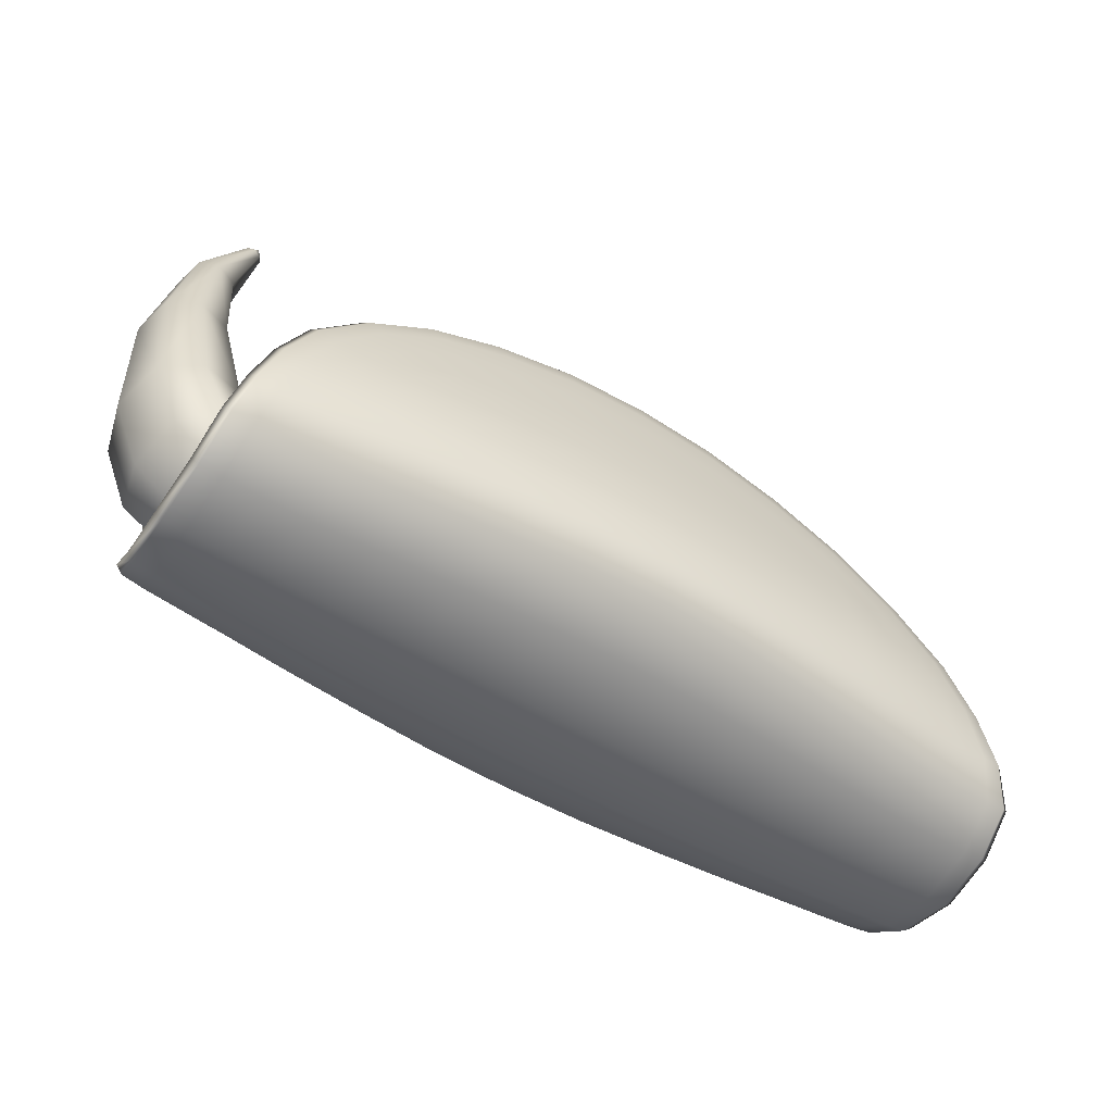
<metadata>
{"format":"obj","ext":"obj","renderer":"f3d","projection":"perspective","resolution":1024,"background":"white","views":[{"elev":-52.6,"azim":-33.3,"up":"+Z"}]}
</metadata>
<code>
g default
v -0.2885 0.2728 0.1242
v -0.2885 -0.2765 0.1242
v 0.7865 0.2728 0.1242
v 0.7865 -0.2765 0.1242
v -0.6122 -0.1882 -0.208
v -0.6301 -0.2196 -0.2308
v -0.6301 0.2159 -0.2308
v -0.508 0.2484 0.1004
v -0.2652 0.2341 0.3421
v -0.4926 -0.2151 0.1036
v -0.2547 -0.1993 0.3404
v -0.6574 -0.001831 -0.3052
v 0.249 -0.00183 -0.3256
v 1.155 -0.00183 -0.3052
v 0.249 -0.2182 0.4936
v 0.249 0.2146 0.4936
v -0.2163 -0.2954 0.05243
v -0.2652 -0.2445 -0.2471
v -0.2652 0.2408 -0.2471
v -0.413 0.2706 0.05219
v -0.2163 0.2596 0.2481
v -0.2163 0.2918 0.05243
v 0.06762 0.2733 -0.2367
v 0.08064 0.3024 0.1013
v 0.08064 0.2605 0.3427
v 0.06762 -0.277 -0.2367
v 0.4304 -0.277 -0.2367
v 0.4304 0.2733 -0.2367
v 0.4174 0.3024 0.1013
v 0.4174 0.2605 0.3427
v 0.08064 -0.306 0.1012
v 0.08064 -0.2642 0.3427
v 0.4174 -0.2642 0.3427
v 0.4174 -0.306 0.1013
v 0.7143 -0.2954 0.05243
v 0.7632 -0.2445 -0.2471
v 0.7632 0.2408 -0.2471
v 0.7143 -0.2633 0.2481
v 0.9111 -0.2743 0.05219
v 1.006 -0.223 -0.2451
v 1.006 0.2193 -0.2451
v 0.7143 0.2918 0.05243
v 0.7143 0.2596 0.2481
v 0.9111 0.2706 0.05219
v 1.128 0.2159 -0.2308
v 1.006 0.2484 0.1004
v 0.7632 0.2341 0.3421
v 1.128 -0.2196 -0.2308
v 1.11 -0.1882 -0.208
v 1.11 0.1845 -0.208
v 0.9906 0.2115 0.1036
v 0.7528 0.1957 0.3404
v 1.006 -0.252 0.1004
v 0.7632 -0.2378 0.3421
v 0.7528 -0.1993 0.3404
v 0.9906 -0.2151 0.1036
v 0.07132 -0.1937 0.4594
v 0.4267 -0.1937 0.4594
v 0.4304 -0.2365 0.4637
v 0.06762 -0.2365 0.4637
v 0.4267 0.1901 0.4594
v 0.07132 0.1901 0.4594
v 0.06762 0.2329 0.4637
v 0.4304 0.2329 0.4637
v -0.5519 0.2144 -0.01874
v -0.6238 -0.001831 -0.2822
v -0.6454 0.2066 -0.2224
v -0.3883 0.2015 0.2366
v -0.5214 0.2335 0.1087
v -0.5519 -0.218 -0.01874
v -0.3883 -0.2052 0.2366
v -0.5214 -0.2372 0.1087
v -0.6454 -0.2103 -0.2224
v -0.6419 -0.001831 -0.3152
v -0.5686 -0.2555 -0.02443
v -0.5842 -0.2211 -0.2383
v -0.4016 -0.2421 0.2362
v -0.4709 -0.2631 0.07939
v -0.4574 -0.2765 -0.0523
v -0.3297 -0.2656 0.1651
v -0.3297 -0.2859 0.03712
v -0.5183 -0.001831 -0.3205
v -0.4016 -0.2295 -0.2489
v -0.4016 0.2385 0.2362
v -0.5686 0.2518 -0.02443
v -0.4709 0.2594 0.0794
v -0.5842 0.2174 -0.2383
v -0.4574 0.2728 -0.0523
v -0.4016 0.2258 -0.2489
v -0.3297 0.2619 0.1651
v -0.3297 0.2822 0.03712
v -0.201 0.275 0.1653
v -0.2345 0.2972 -0.05202
v -0.07778 0.2966 0.07988
v -0.2723 -0.001831 -0.3238
v -0.1063 0.2578 -0.2421
v 0.07741 0.3132 -0.02349
v 0.06509 -0.00183 -0.3254
v 0.249 0.2795 -0.2338
v 0.0839 0.2797 0.2369
v 0.249 0.3035 0.1104
v -0.2345 -0.3009 -0.05202
v -0.1063 -0.2614 -0.2421
v -0.201 -0.2786 0.1653
v -0.07778 -0.3003 0.07988
v 0.07741 -0.3169 -0.02349
v 0.0839 -0.2833 0.2369
v 0.249 -0.3072 0.1104
v 0.249 -0.2832 -0.2338
v 0.433 -0.00183 -0.3254
v 0.4206 -0.3169 -0.02349
v 0.6043 -0.2614 -0.2421
v 0.4141 -0.2833 0.2369
v 0.5758 -0.3003 0.07988
v 0.7326 -0.3009 -0.05202
v 0.6991 -0.2786 0.1653
v 0.8278 -0.2859 0.03713
v 0.7704 -0.00183 -0.3238
v 0.8996 -0.2295 -0.2489
v 0.4141 0.2797 0.2369
v 0.4206 0.3132 -0.02349
v 0.5758 0.2966 0.07989
v 0.6043 0.2578 -0.2421
v 0.7326 0.2972 -0.05201
v 0.8996 0.2258 -0.2489
v 0.6991 0.275 0.1653
v 0.8278 0.2822 0.03713
v 0.8278 0.2619 0.1651
v 0.9554 0.2728 -0.05229
v 0.9689 0.2594 0.0794
v 1.016 -0.00183 -0.3205
v 1.082 0.2174 -0.2383
v 1.067 0.2518 -0.02443
v 1.14 -0.00183 -0.3152
v 1.143 0.2066 -0.2224
v 0.8996 0.2385 0.2362
v 1.019 0.2335 0.1087
v 0.9554 -0.2765 -0.0523
v 1.082 -0.2211 -0.2383
v 0.8278 -0.2656 0.1651
v 0.9689 -0.2631 0.0794
v 1.067 -0.2555 -0.02443
v 0.8996 -0.2421 0.2362
v 1.019 -0.2372 0.1087
v 1.143 -0.2103 -0.2224
v 1.122 -0.00183 -0.2822
v 1.05 -0.218 -0.01874
v 0.8864 -0.2052 0.2366
v 0.8864 0.2015 0.2366
v 1.05 0.2144 -0.01874
v -0.09904 -0.1951 0.4147
v 0.249 -0.193 0.4744
v 0.06436 -0.2184 0.4781
v -0.2744 -0.2217 0.3546
v 0.5971 -0.1951 0.4147
v 0.7724 -0.2217 0.3546
v 0.4337 -0.2184 0.4781
v 0.249 -0.2367 0.479
v 0.6043 -0.2358 0.418
v 0.4239 -0.249 0.4184
v 0.7418 -0.2501 0.3055
v 0.5758 -0.2622 0.3057
v 0.249 -0.2643 0.356
v -0.1063 -0.2358 0.418
v -0.2438 -0.2501 0.3055
v 0.07413 -0.249 0.4184
v -0.07778 -0.2622 0.3057
v 0.5971 0.1914 0.4147
v 0.249 0.1893 0.4744
v 0.4337 0.2147 0.4781
v 0.7724 0.218 0.3546
v -0.09904 0.1914 0.4147
v -0.2744 0.218 0.3546
v 0.06436 0.2147 0.4781
v 0.249 0.2331 0.479
v -0.1063 0.2321 0.418
v 0.07413 0.2454 0.4184
v -0.2438 0.2464 0.3055
v -0.07778 0.2585 0.3057
v 0.249 0.2606 0.356
v 0.6043 0.2321 0.418
v 0.7418 0.2464 0.3055
v 0.4239 0.2454 0.4184
v 0.5758 0.2585 0.3057
v -0.5829 0.237 -0.01898
v -0.4132 0.2232 0.2468
v -0.4132 -0.2269 0.2468
v -0.5829 -0.2406 -0.01898
v -0.5264 -0.2656 -0.03754
v -0.5955 -0.001831 -0.3184
v -0.3721 -0.2538 0.2071
v -0.3604 -0.2887 -0.05999
v -0.4106 -0.001831 -0.3224
v -0.5264 0.262 -0.03754
v -0.3721 0.2501 0.2071
v -0.3604 0.285 -0.05999
v -0.08638 0.3055 -0.03698
v -0.06989 0.2761 0.2075
v -0.1112 -0.001831 -0.3248
v -0.6122 0.1845 -0.208
v 0.249 0.315 -0.01714
v 0.249 0.28 0.2485
v -0.08638 -0.3092 -0.03698
v -0.06989 -0.2797 0.2075
v 0.249 -0.2837 0.2485
v 0.249 -0.3187 -0.01714
v 0.5844 -0.3092 -0.03698
v 0.6093 -0.00183 -0.3248
v 0.5679 -0.2797 0.2075
v -0.4926 0.2115 0.1036
v 0.8585 -0.2887 -0.05999
v 0.9086 -0.00183 -0.3224
v 0.5844 0.3055 -0.03698
v 0.5679 0.2761 0.2075
v 0.8585 0.285 -0.05999
v -0.2547 0.1957 0.3404
v 1.024 0.262 -0.03753
v 0.8701 0.2501 0.2071
v 1.094 -0.00183 -0.3184
v -0.2652 -0.2378 0.3421
v 1.081 0.237 -0.01898
v 0.9112 0.2232 0.2468
v 1.024 -0.2656 -0.03753
v 0.8701 -0.2538 0.2071
v 0.9112 -0.2269 0.2468
v 1.081 -0.2406 -0.01898
v -0.508 -0.2521 0.1004
v -0.413 -0.2743 0.05219
v -0.508 -0.223 -0.2451
v -0.508 0.2193 -0.2451
v -0.1127 -0.2187 0.4317
v 0.6107 -0.2187 0.4317
v 0.5908 -0.2481 0.3756
v 0.249 -0.249 0.4329
v -0.0928 -0.2481 0.3756
v -0.2163 -0.2633 0.2481
v 0.6107 0.215 0.4317
v -0.1127 0.215 0.4317
v -0.0928 0.2444 0.3756
v 0.249 0.2454 0.4329
v 0.5908 0.2444 0.3756
v 1.118 -0.1116 -0.2635
v 1.151 -0.1234 -0.2826
v 1.136 -0.1281 -0.2918
v 1.09 -0.1292 -0.2972
v 1.013 -0.1306 -0.3016
v 0.9054 -0.1346 -0.3045
v 0.7678 -0.1429 -0.3043
v 0.6075 -0.1522 -0.3023
v 0.4321 -0.1607 -0.2999
v 0.249 -0.164 -0.2986
v 0.06599 -0.1607 -0.2999
v -0.1095 -0.1522 -0.3023
v -0.2698 -0.1429 -0.3043
v -0.4074 -0.1346 -0.3045
v -0.5147 -0.1306 -0.3016
v -0.5915 -0.1292 -0.2972
v -0.6378 -0.1281 -0.2918
v -0.6532 -0.1234 -0.2826
v -0.6197 -0.1116 -0.2635
v 1.118 0.1079 -0.2635
v 1.151 0.1197 -0.2826
v 1.136 0.1244 -0.2918
v 1.09 0.1255 -0.2972
v 1.013 0.127 -0.3016
v 0.9054 0.1309 -0.3045
v 0.7678 0.1393 -0.3043
v 0.6075 0.1486 -0.3023
v 0.4321 0.157 -0.2999
v 0.249 0.1604 -0.2986
v 0.06599 0.157 -0.2999
v -0.1095 0.1486 -0.3023
v -0.2698 0.1393 -0.3043
v -0.4074 0.1309 -0.3045
v -0.5147 0.127 -0.3016
v -0.5915 0.1255 -0.2972
v -0.6378 0.1244 -0.2918
v -0.6532 0.1197 -0.2826
v -0.6197 0.1079 -0.2635
v 1.088 0.2127 -0.1297
v 1.12 0.2356 -0.1374
v 1.105 0.2477 -0.1443
v 1.061 0.2538 -0.1546
v 0.9875 0.2606 -0.1654
v 0.8849 0.2705 -0.1711
v 0.7525 0.2849 -0.1662
v 0.5976 0.2984 -0.1562
v 0.4272 0.3106 -0.1468
v 0.249 0.3149 -0.1422
v 0.07087 0.3106 -0.1468
v -0.09954 0.2984 -0.1562
v -0.2545 0.2849 -0.1662
v -0.3868 0.2705 -0.1711
v -0.4894 0.2606 -0.1654
v -0.5627 0.2538 -0.1546
v -0.6072 0.2477 -0.1443
v -0.6221 0.2356 -0.1374
v -0.5897 0.2127 -0.1297
v -0.6221 -0.2393 -0.1374
v -0.5897 -0.2164 -0.1297
v 1.088 -0.2164 -0.1297
v 1.12 -0.2393 -0.1374
v 1.105 -0.2514 -0.1443
v 1.061 -0.2574 -0.1546
v 0.9875 -0.2642 -0.1654
v 0.8849 -0.2742 -0.1711
v 0.7525 -0.2886 -0.1662
v 0.5976 -0.3021 -0.1562
v 0.4272 -0.3143 -0.1468
v 0.249 -0.3186 -0.1422
v 0.07087 -0.3143 -0.1468
v -0.09954 -0.3021 -0.1562
v -0.2545 -0.2886 -0.1662
v -0.3868 -0.2742 -0.1711
v -0.4894 -0.2642 -0.1654
v -0.5627 -0.2574 -0.1546
v -0.6072 -0.2514 -0.1443
v 1.132 0.138 -0.1745
v 1.082 0.1391 -0.02548
v 1.02 0.1372 0.1017
v 0.9117 0.1307 0.24
v 0.7728 0.1269 0.3479
v 0.6109 0.1241 0.4252
v 0.4338 0.1233 0.4717
v 0.249 0.1228 0.4872
v 0.06425 0.1233 0.4717
v -0.1129 0.1241 0.4252
v -0.2747 0.1269 0.3479
v -0.4137 0.1307 0.24
v -0.5221 0.1372 0.1017
v -0.5838 0.1391 -0.02548
v -0.6342 0.138 -0.1745
v 1.154 -0.00183 -0.1938
v 1.102 -0.00183 -0.02972
v 1.039 -0.001831 0.1005
v 0.9277 -0.001831 0.2422
v 0.7854 -0.001832 0.3527
v 0.6196 -0.001832 0.4318
v 0.4382 -0.001832 0.4794
v 0.249 -0.001832 0.4953
v 0.0598 -0.001833 0.4794
v -0.1216 -0.001833 0.4318
v -0.2874 -0.001833 0.3527
v -0.4296 -0.001833 0.2422
v -0.5406 -0.001832 0.1005
v -0.6038 -0.001832 -0.02973
v -0.6557 -0.001831 -0.1938
v 1.132 -0.1417 -0.1745
v 1.082 -0.1428 -0.02548
v 1.02 -0.1409 0.1017
v 0.9117 -0.1344 0.24
v 0.7728 -0.1306 0.3479
v 0.6109 -0.1278 0.4252
v 0.4338 -0.1269 0.4717
v 0.249 -0.1264 0.4872
v 0.06425 -0.1269 0.4717
v -0.1129 -0.1278 0.4252
v -0.2747 -0.1306 0.3479
v -0.4137 -0.1344 0.24
v -0.5221 -0.1409 0.1017
v -0.5838 -0.1428 -0.02548
v -0.6342 -0.1417 -0.1745
v -0.4933 -0.09427 -0.1547
v -0.4868 0.07173 -0.1547
v -0.5407 -0.091 -0.2711
v -0.5342 0.07501 -0.2711
v -0.6003 -0.01936 0.6663
v -0.599 0.01195 0.6663
v -0.5793 -0.02081 0.6553
v -0.578 0.0105 0.6553
v -0.5004 0.1018 -0.2166
v -0.5368 -0.00804 -0.2952
v -0.601 -0.003611 0.6726
v -0.5877 -0.02572 0.6652
v -0.586 0.01654 0.6652
v -0.5726 -0.005569 0.6579
v -0.4728 -0.01246 -0.138
v -0.5092 -0.1223 -0.2166
v -0.5839 -0.004795 0.671
v -0.6102 -0.02393 0.656
v -0.6141 -0.002708 0.6585
v -0.6086 0.01787 0.656
v -0.5822 -0.02586 0.6414
v -0.5767 -0.005288 0.639
v -0.5805 0.01593 0.6414
v -0.5943 0.02385 0.6487
v -0.5965 -0.03185 0.6487
v -0.4846 -0.09775 -0.156
v -0.4634 -0.01311 -0.1387
v -0.501 -0.1268 -0.22
v -0.4778 0.07399 -0.156
v -0.4919 0.1051 -0.22
v -0.5268 0.07738 -0.2764
v -0.5296 -0.008539 -0.3013
v -0.5336 -0.09437 -0.2764
v -0.3942 -0.0203 -0.2405
v -0.6702 -0.1447 -0.02505
v -0.7497 -0.1028 -0.04157
v -0.7723 0.008214 -0.04707
v -0.7411 0.1155 -0.04157
v -0.6587 0.1462 -0.02505
v -0.5793 0.1043 -0.008524
v -0.5567 -0.006668 -0.003029
v -0.5879 -0.1139 -0.008525
v -0.6967 -0.109 0.2198
v -0.759 -0.07676 0.2175
v -0.7767 0.00852 0.2167
v -0.7523 0.09089 0.2175
v -0.6879 0.1144 0.2198
v -0.6256 0.08214 0.222
v -0.6078 -0.003138 0.2228
v -0.6322 -0.0855 0.222
v -0.6717 -0.06999 0.4492
v -0.71 -0.04956 0.4595
v -0.7209 0.004663 0.4629
v -0.7058 0.05709 0.4595
v -0.6661 0.07214 0.4492
v -0.6278 0.05171 0.439
v -0.6169 -0.002515 0.4355
v -0.632 -0.05495 0.439
v -0.6938 -0.1099 -0.1795
v -0.609 -0.1053 -0.2495
v -0.5644 -0.142 -0.1875
v -0.6241 -0.1523 -0.1329
v -0.713 0.004124 -0.195
v -0.6201 -0.002289 -0.2699
v -0.6849 0.1149 -0.1795
v -0.6009 0.09859 -0.2495
v -0.6123 0.1474 -0.1329
v -0.5537 0.129 -0.1875
v -0.517 -0.1116 -0.1255
v -0.5514 -0.1198 -0.0863
v -0.4979 -0.01073 -0.1051
v -0.5233 -0.008971 -0.07078
v -0.509 0.09224 -0.1255
v -0.5425 0.1051 -0.0863
v -0.433 0.07623 -0.2348
v -0.4241 0.05191 -0.1842
v -0.4153 -0.01643 -0.1691
v -0.4294 -0.08318 -0.1842
v -0.4402 -0.1061 -0.2348
v -0.461 -0.081 -0.2815
v -0.4579 -0.01349 -0.3004
v -0.4557 0.05409 -0.2815
g FoodShortLLowerLeg
f 279 278 12 66
f 298 297 67 200
f 210 69 185 65
f 68 186 69 210
f 10 72 187 71
f 70 188 72 10
f 300 299 188 70
f 260 259 73 5
f 259 258 6 73
f 317 75 188 299
f 317 316 189 75
f 258 257 76 6
f 188 75 227 72
f 72 227 77 187
f 227 78 191 77
f 75 189 78 227
f 189 79 228 78
f 78 228 80 191
f 228 81 2 80
f 79 192 81 228
f 257 256 229 76
f 316 315 79 189
f 315 314 192 79
f 256 255 83 229
f 186 84 8 69
f 69 8 85 185
f 8 86 194 85
f 84 195 86 8
f 297 296 7 67
f 278 277 74 12
f 277 276 190 74
f 296 295 87 7
f 295 294 230 87
f 276 275 82 190
f 275 274 193 82
f 294 293 89 230
f 195 90 20 86
f 86 20 88 194
f 20 91 196 88
f 90 1 91 20
f 1 92 22 91
f 91 22 93 196
f 22 94 197 93
f 92 198 94 22
f 293 292 19 89
f 274 273 95 193
f 273 272 199 95
f 292 291 96 19
f 291 290 23 96
f 272 271 98 199
f 271 270 13 98
f 290 289 99 23
f 198 100 24 94
f 94 24 97 197
f 24 101 201 97
f 100 202 101 24
f 255 254 18 83
f 314 313 102 192
f 313 312 203 102
f 254 253 103 18
f 192 102 17 81
f 81 17 104 2
f 17 105 204 104
f 102 203 105 17
f 203 106 31 105
f 105 31 107 204
f 31 108 205 107
f 106 206 108 31
f 253 252 26 103
f 312 311 106 203
f 311 310 206 106
f 252 251 109 26
f 251 250 27 109
f 310 309 111 206
f 309 308 207 111
f 250 249 112 27
f 206 111 34 108
f 108 34 113 205
f 34 114 209 113
f 111 207 114 34
f 207 115 35 114
f 114 35 116 209
f 35 117 4 116
f 115 211 117 35
f 249 248 36 112
f 308 307 115 207
f 307 306 211 115
f 248 247 119 36
f 202 120 29 101
f 101 29 121 201
f 29 122 213 121
f 120 214 122 29
f 289 288 28 99
f 270 269 110 13
f 269 268 208 110
f 288 287 123 28
f 287 286 37 123
f 268 267 118 208
f 267 266 212 118
f 286 285 125 37
f 214 126 42 122
f 122 42 124 213
f 42 127 215 124
f 126 3 127 42
f 3 128 44 127
f 127 44 129 215
f 44 130 217 129
f 128 218 130 44
f 285 284 41 125
f 266 265 131 212
f 265 264 219 131
f 284 283 132 41
f 283 282 45 132
f 264 263 134 219
f 263 262 14 134
f 282 281 135 45
f 218 136 46 130
f 130 46 133 217
f 46 137 221 133
f 136 222 137 46
f 247 246 40 119
f 306 305 138 211
f 305 304 223 138
f 246 245 139 40
f 211 138 39 117
f 117 39 140 4
f 39 141 224 140
f 138 223 141 39
f 223 142 53 141
f 141 53 143 224
f 53 144 225 143
f 142 226 144 53
f 245 244 48 139
f 304 303 142 223
f 303 302 226 142
f 244 243 145 48
f 243 242 49 145
f 302 301 147 226
f 226 147 56 144
f 144 56 148 225
f 222 149 51 137
f 137 51 150 221
f 281 280 50 135
f 262 261 146 14
f 57 153 15 152
f 151 231 153 57
f 11 154 231 151
f 71 187 154 11
f 55 156 225 148
f 155 232 156 55
f 58 157 232 155
f 152 15 157 58
f 15 158 59 157
f 157 59 159 232
f 59 160 233 159
f 158 234 160 59
f 232 159 54 156
f 156 54 143 225
f 54 161 224 143
f 159 233 161 54
f 233 162 38 161
f 161 38 140 224
f 38 116 4 140
f 162 209 116 38
f 234 163 33 160
f 160 33 162 233
f 33 113 209 162
f 163 205 113 33
f 187 77 220 154
f 154 220 164 231
f 220 165 235 164
f 77 191 165 220
f 231 164 60 153
f 153 60 158 15
f 60 166 234 158
f 164 235 166 60
f 235 167 32 166
f 166 32 163 234
f 32 107 205 163
f 167 204 107 32
f 191 80 236 165
f 165 236 167 235
f 236 104 204 167
f 80 2 104 236
f 61 170 16 169
f 168 237 170 61
f 52 171 237 168
f 149 222 171 52
f 216 173 186 68
f 172 238 173 216
f 62 174 238 172
f 169 16 174 62
f 16 175 63 174
f 174 63 176 238
f 63 177 239 176
f 175 240 177 63
f 238 176 9 173
f 173 9 84 186
f 9 178 195 84
f 176 239 178 9
f 239 179 21 178
f 178 21 90 195
f 21 92 1 90
f 179 198 92 21
f 240 180 25 177
f 177 25 179 239
f 25 100 198 179
f 180 202 100 25
f 222 136 47 171
f 171 47 181 237
f 47 182 241 181
f 136 218 182 47
f 237 181 64 170
f 170 64 175 16
f 64 183 240 175
f 181 241 183 64
f 241 184 30 183
f 183 30 180 240
f 30 120 202 180
f 184 214 120 30
f 218 128 43 182
f 182 43 184 241
f 43 126 214 184
f 128 3 126 43
f 14 146 242 243
f 134 14 243 244
f 219 134 244 245
f 131 219 245 246
f 212 131 246 247
f 118 212 247 248
f 208 118 248 249
f 110 208 249 250
f 13 110 250 251
f 98 13 251 252
f 199 98 252 253
f 95 199 253 254
f 193 95 254 255
f 82 193 255 256
f 190 82 256 257
f 74 190 257 258
f 12 74 258 259
f 66 12 259 260
f 135 50 261 262
f 45 135 262 263
f 132 45 263 264
f 41 132 264 265
f 125 41 265 266
f 37 125 266 267
f 123 37 267 268
f 28 123 268 269
f 99 28 269 270
f 23 99 270 271
f 96 23 271 272
f 19 96 272 273
f 89 19 273 274
f 230 89 274 275
f 87 230 275 276
f 7 87 276 277
f 67 7 277 278
f 200 67 278 279
f 221 150 280 281
f 133 221 281 282
f 217 133 282 283
f 129 217 283 284
f 215 129 284 285
f 124 215 285 286
f 213 124 286 287
f 121 213 287 288
f 201 121 288 289
f 97 201 289 290
f 197 97 290 291
f 93 197 291 292
f 196 93 292 293
f 88 196 293 294
f 194 88 294 295
f 85 194 295 296
f 185 85 296 297
f 65 185 297 298
f 5 73 299 300
f 145 49 301 302
f 48 145 302 303
f 139 48 303 304
f 40 139 304 305
f 119 40 305 306
f 36 119 306 307
f 112 36 307 308
f 27 112 308 309
f 109 27 309 310
f 26 109 310 311
f 103 26 311 312
f 18 103 312 313
f 83 18 313 314
f 229 83 314 315
f 76 229 315 316
f 6 76 316 317
f 73 6 317 299
f 200 279 332 298
f 298 332 331 65
f 65 331 330 210
f 210 330 329 68
f 68 329 328 216
f 216 328 327 172
f 172 327 326 62
f 62 326 325 169
f 169 325 324 61
f 61 324 323 168
f 168 323 322 52
f 52 322 321 149
f 149 321 320 51
f 51 320 319 150
f 150 319 318 280
f 280 318 261 50
f 318 333 146 261
f 319 334 333 318
f 320 335 334 319
f 321 336 335 320
f 322 337 336 321
f 323 338 337 322
f 324 339 338 323
f 325 340 339 324
f 326 341 340 325
f 327 342 341 326
f 328 343 342 327
f 329 344 343 328
f 330 345 344 329
f 331 346 345 330
f 332 347 346 331
f 279 66 347 332
f 333 348 242 146
f 334 349 348 333
f 335 350 349 334
f 336 351 350 335
f 337 352 351 336
f 338 353 352 337
f 339 354 353 338
f 340 355 354 339
f 341 356 355 340
f 342 357 356 341
f 343 358 357 342
f 344 359 358 343
f 345 360 359 344
f 346 361 360 345
f 347 362 361 346
f 66 260 362 347
f 348 301 49 242
f 349 147 301 348
f 350 56 147 349
f 351 148 56 350
f 352 55 148 351
f 353 155 55 352
f 354 58 155 353
f 355 152 58 354
f 356 57 152 355
f 357 151 57 356
f 358 11 151 357
f 359 71 11 358
f 360 10 71 359
f 361 70 10 360
f 362 300 70 361
f 260 5 300 362
f 367 374 379 373
f 373 379 375 368
f 379 376 370 375
f 374 369 376 379
f 414 413 387 380
f 380 381 415 414
f 381 382 416 415
f 382 386 417 416
f 383 387 413 420
f 420 419 384 383
f 419 418 385 384
f 418 417 386 385
f 381 373 368 382
f 380 367 373 381
f 369 383 384 376
f 376 384 385 370
f 385 386 375 370
f 386 382 368 375
f 369 374 387 383
f 374 367 380 387
f 363 388 389 377
f 378 390 388 363
f 377 389 391 364
f 364 391 392 371
f 371 392 393 366
f 366 393 394 372
f 372 394 395 365
f 365 395 390 378
f 388 440 439 389
f 390 441 440 388
f 389 439 438 391
f 391 438 437 392
f 392 437 444 393
f 393 444 443 394
f 394 443 442 395
f 395 442 441 390
f 398 397 405 406
f 407 399 398 406
f 408 400 399 407
f 409 401 400 408
f 402 401 409 410
f 403 402 410 411
f 404 403 411 412
f 405 397 404 412
f 406 405 413 414
f 415 407 406 414
f 416 408 407 415
f 417 409 408 416
f 410 409 417 418
f 411 410 418 419
f 412 411 419 420
f 413 405 412 420
f 421 425 426 422
f 422 423 424 421
f 423 431 432 424
f 425 427 428 426
f 427 429 430 428
f 429 436 435 430
f 431 433 434 432
f 433 435 436 434
f 365 422 426 372
f 372 426 428 366
f 433 377 364 435
f 431 363 377 433
f 364 371 430 435
f 371 366 428 430
f 431 423 378 363
f 423 422 365 378
f 421 424 397 398
f 399 425 421 398
f 400 427 425 399
f 401 429 427 400
f 436 429 401 402
f 434 436 402 403
f 432 434 403 404
f 397 424 432 404
f 438 396 437
f 439 396 438
f 440 396 439
f 441 396 440
f 442 396 441
f 443 396 442
f 444 396 443
f 437 396 444

</code>
